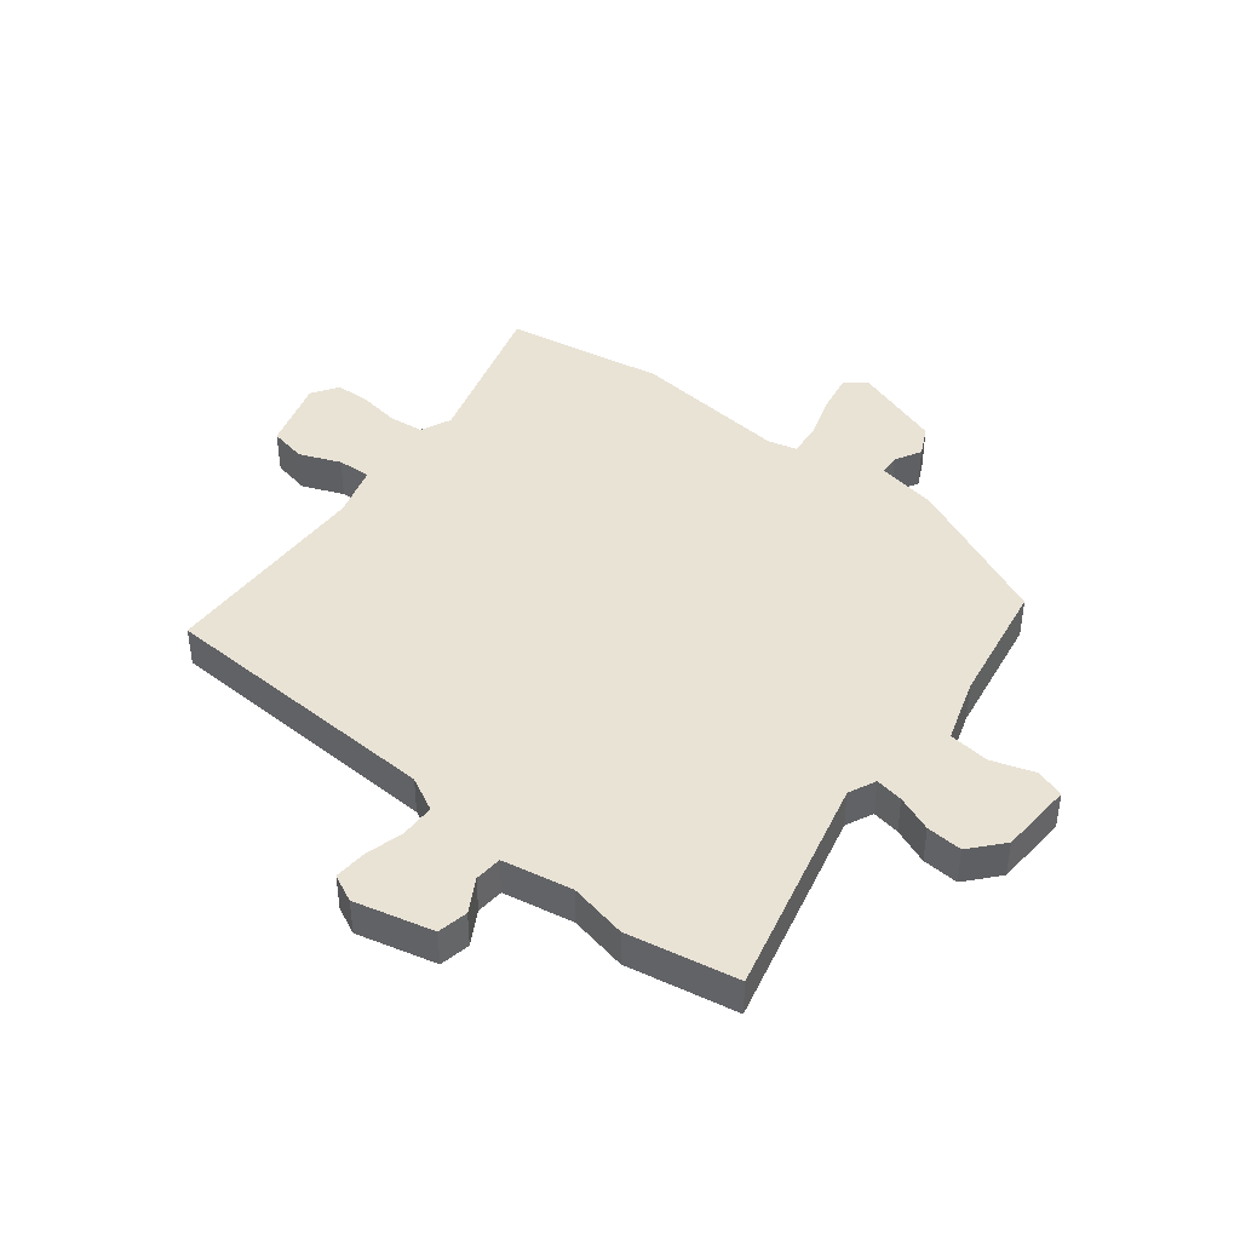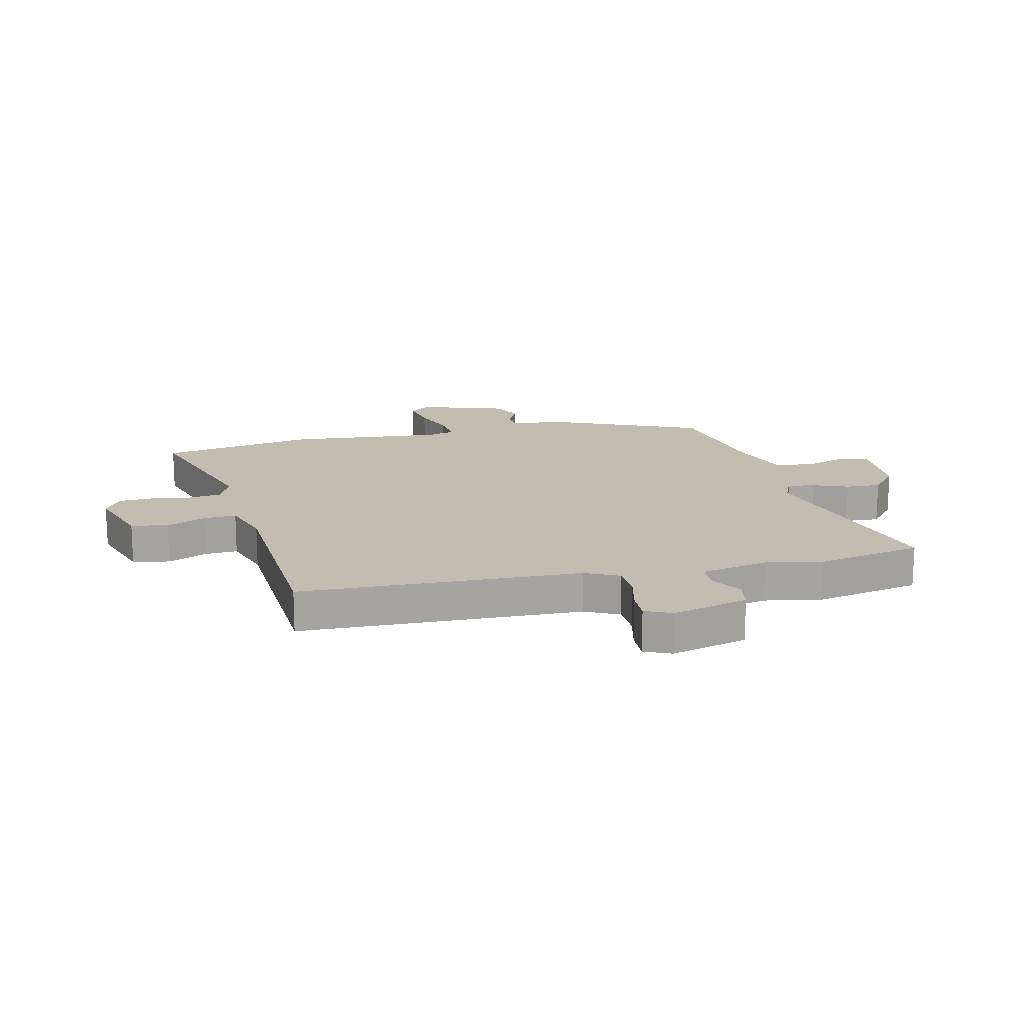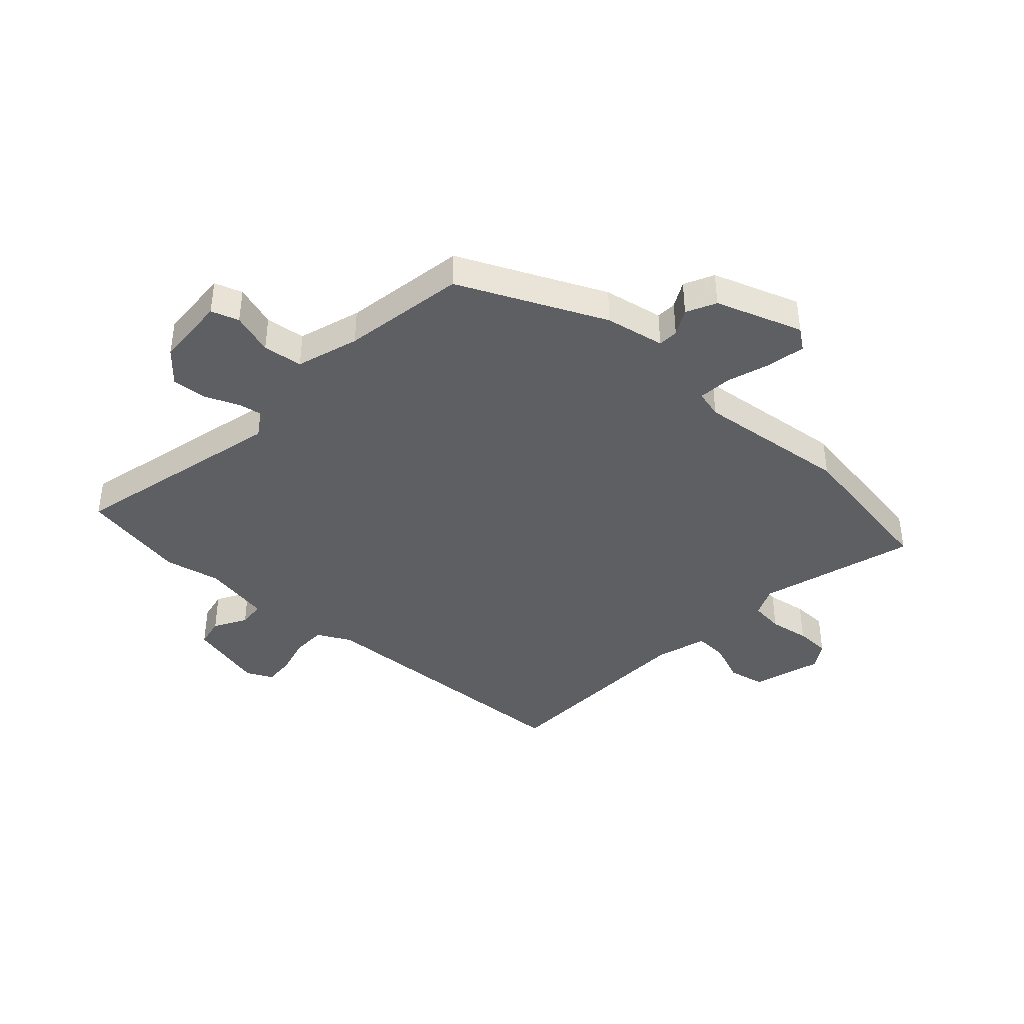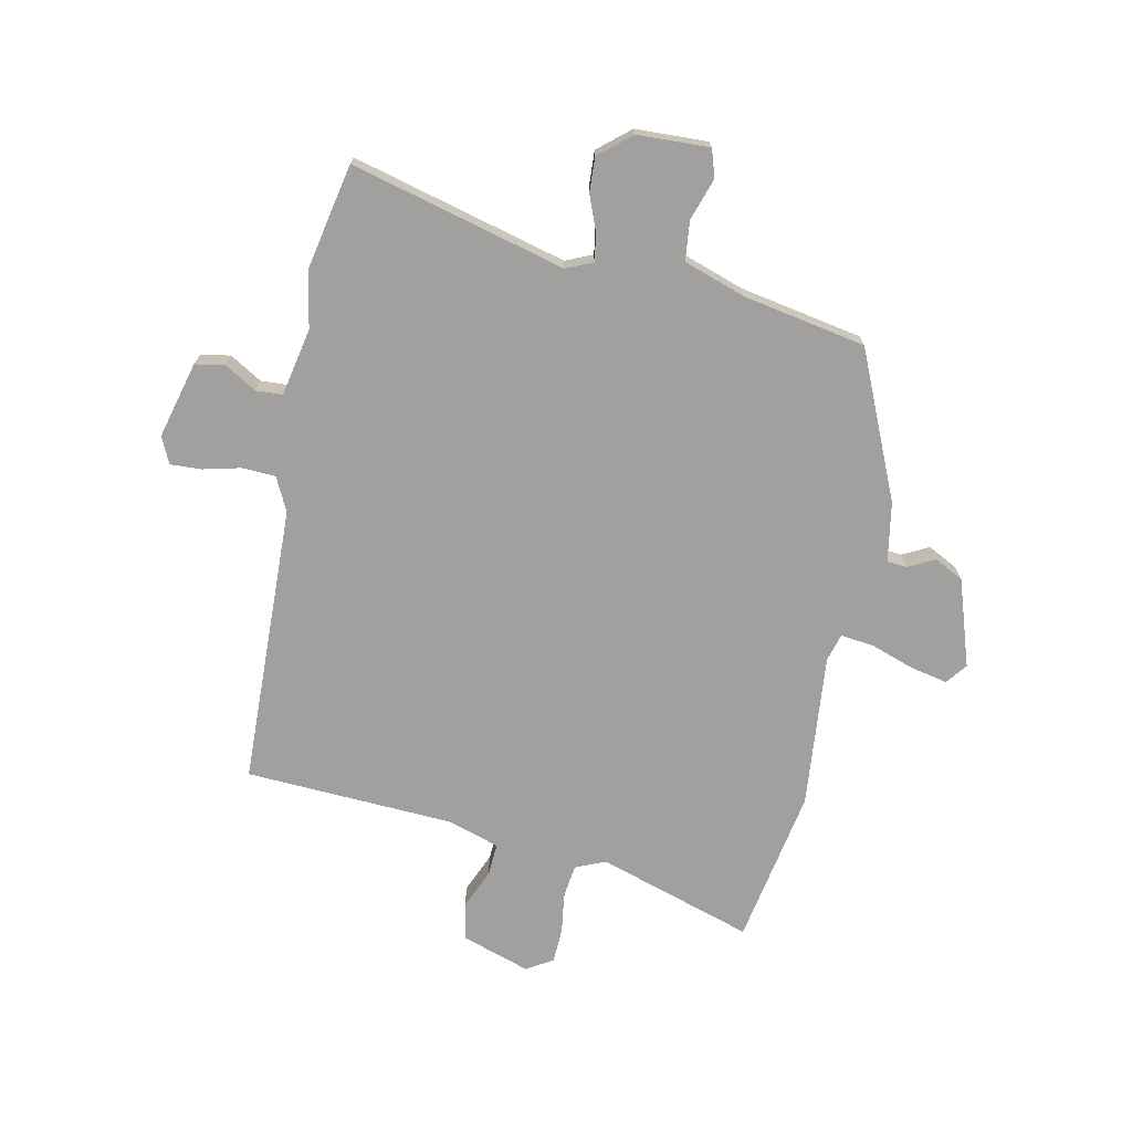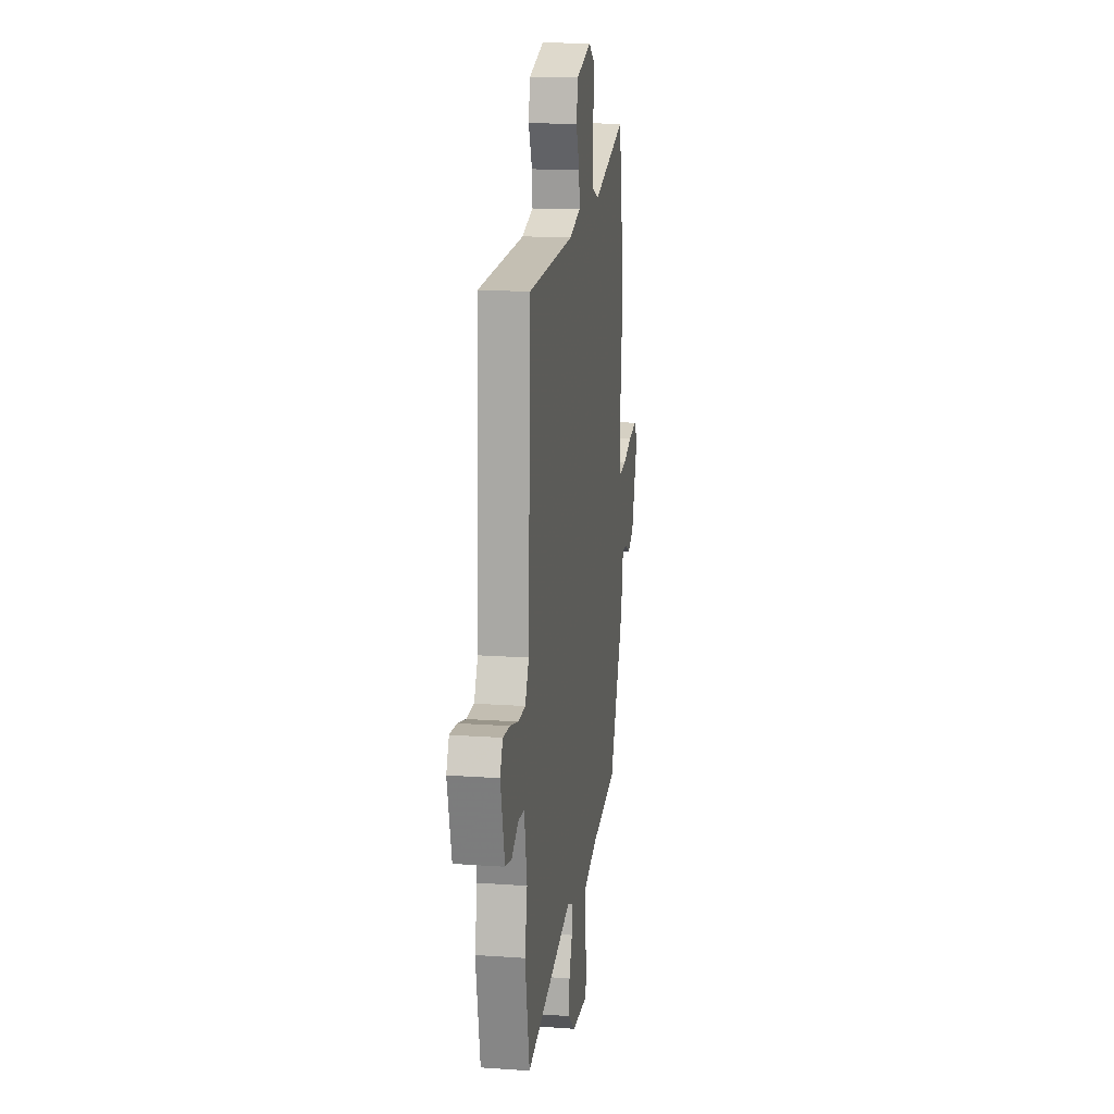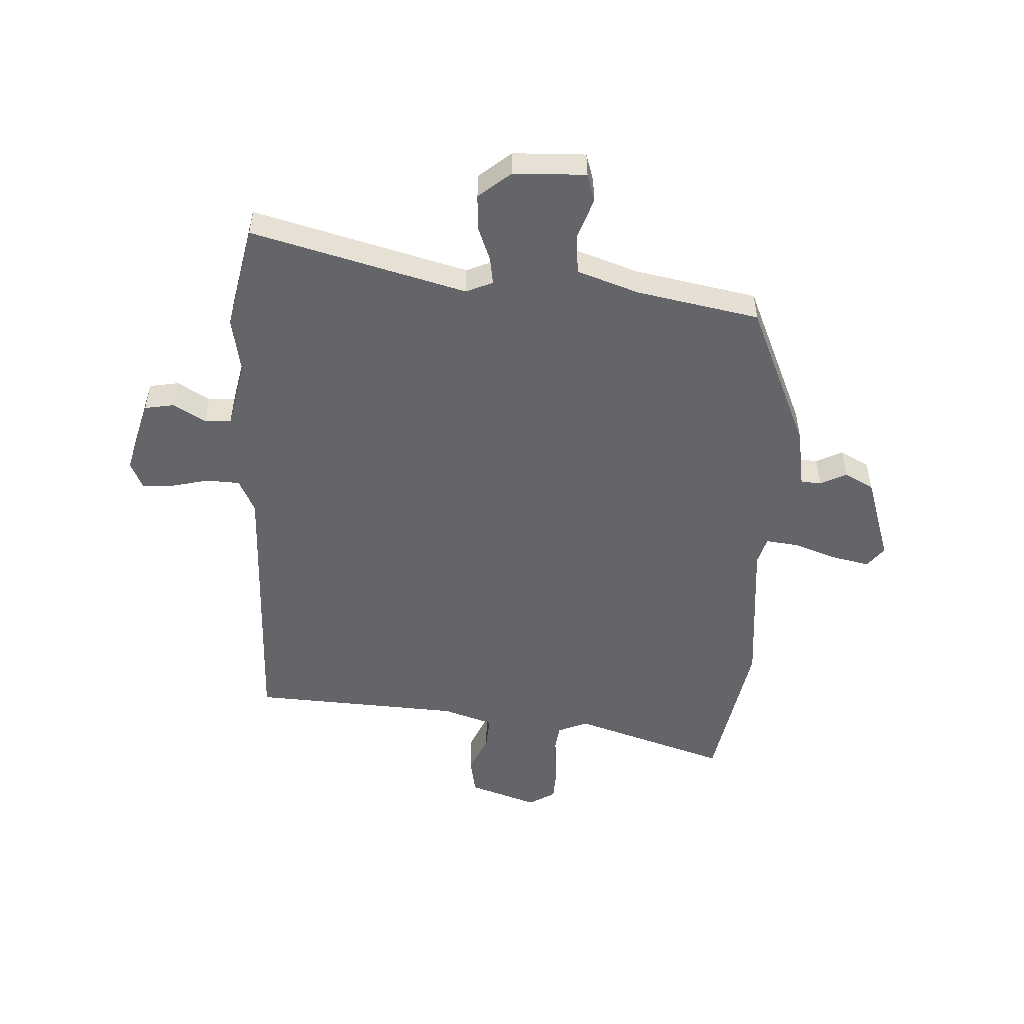
<metadata>
{"format":"obj","ext":"obj","renderer":"f3d","projection":"perspective","resolution":1024,"background":"white","views":[{"elev":42.3,"azim":128.6,"up":"+Y"},{"elev":16.8,"azim":76.2,"up":"+Y"},{"elev":-40.6,"azim":-132.0,"up":"+Y"},{"elev":-71.8,"azim":167.7,"up":"+Y"},{"elev":15.5,"azim":98.5,"up":"+Z"},{"elev":-51.4,"azim":176.2,"up":"+Y"}]}
</metadata>
<code>
v -0.525 0.07 0.353
v -0.478 0.07 0.629
v -0.203 0.07 0.545
v -0.15 0.07 0.568
v -0.143 0.07 0.627
v -0.154 0.07 0.698
v -0.152 0.07 0.759
v -0.106 0.07 0.788
v 0.016 0.07 0.749
v 0.029 0.07 0.684
v 0 0.07 0.614
v -0.003 0.07 0.556
v 0.087 0.07 0.528
v 0.458 0.07 0.513
v 0.478 0.07 0.017
v 0.508 0.07 -0.042
v 0.567 0.07 -0.044
v 0.634 0.07 -0.027
v 0.689 0.07 -0.024
v 0.711 0.07 -0.071
v 0.677 0.07 -0.206
v 0.625 0.07 -0.216
v 0.568 0.07 -0.183
v 0.521 0.07 -0.186
v 0.498 0.07 -0.306
v 0.518 0.07 -0.405
v 0.482 0.07 -0.593
v 0.102 0.07 -0.498
v 0.055 0.07 -0.519
v 0.063 0.07 -0.567
v 0.088 0.07 -0.629
v 0.092 0.07 -0.691
v 0.036 0.07 -0.739
v -0.092 0.07 -0.745
v -0.108 0.07 -0.696
v -0.084 0.07 -0.622
v -0.092 0.07 -0.552
v -0.202 0.07 -0.516
v -0.419 0.07 -0.478
v -0.535 0.07 -0.221
v -0.554 0.07 -0.116
v -0.59 0.07 -0.114
v -0.636 0.07 -0.138
v -0.688 0.07 -0.112
v -0.74 0.07 0.041
v -0.712 0.07 0.078
v -0.646 0.07 0.065
v -0.569 0.07 0.039
v -0.51 0.07 0.033
v -0.497 0.07 0.082
v -0.525 0 0.353
v -0.478 0 0.629
v -0.203 0 0.545
v -0.15 0 0.568
v -0.143 0 0.627
v -0.154 0 0.698
v -0.152 0 0.759
v -0.106 0 0.788
v 0.016 0 0.749
v 0.029 0 0.684
v 0 0 0.614
v -0.003 0 0.556
v 0.087 0 0.528
v 0.458 0 0.513
v 0.478 0 0.017
v 0.508 0 -0.042
v 0.567 0 -0.044
v 0.634 0 -0.027
v 0.689 0 -0.024
v 0.711 0 -0.071
v 0.677 0 -0.206
v 0.625 0 -0.216
v 0.568 0 -0.183
v 0.521 0 -0.186
v 0.498 0 -0.306
v 0.518 0 -0.405
v 0.482 0 -0.593
v 0.102 0 -0.498
v 0.055 0 -0.519
v 0.063 0 -0.567
v 0.088 0 -0.629
v 0.092 0 -0.691
v 0.036 0 -0.739
v -0.092 0 -0.745
v -0.108 0 -0.696
v -0.084 0 -0.622
v -0.092 0 -0.552
v -0.202 0 -0.516
v -0.419 0 -0.478
v -0.535 0 -0.221
v -0.554 0 -0.116
v -0.59 0 -0.114
v -0.636 0 -0.138
v -0.688 0 -0.112
v -0.74 0 0.041
v -0.712 0 0.078
v -0.646 0 0.065
v -0.569 0 0.039
v -0.51 0 0.033
v -0.497 0 0.082
f 45 46 47 48
f 45 48 49
f 42 43 44 45
f 41 42 45 49
f 38 39 40 41
f 37 38 41 49
f 33 34 35 36
f 33 36 37
f 30 31 32 33
f 29 30 33 37
f 28 29 37 49
f 25 26 27 28
f 24 25 28 49
f 20 21 22 23
f 17 18 19 20
f 16 17 20 23
f 15 16 23 24
f 13 14 15
f 12 13 15 24
f 8 9 10 11
f 8 11 12
f 5 6 7 8
f 4 5 8 12
f 3 4 12 24
f 50 1 2 3
f 3 24 49 50
f 98 97 96 95
f 99 98 95
f 95 94 93 92
f 99 95 92 91
f 91 90 89 88
f 99 91 88 87
f 86 85 84 83
f 87 86 83
f 83 82 81 80
f 87 83 80 79
f 99 87 79 78
f 78 77 76 75
f 99 78 75 74
f 73 72 71 70
f 70 69 68 67
f 73 70 67 66
f 74 73 66 65
f 65 64 63
f 74 65 63 62
f 61 60 59 58
f 62 61 58
f 58 57 56 55
f 62 58 55 54
f 74 62 54 53
f 53 52 51 100
f 100 99 74 53
f 1 51 52 2
f 2 52 53 3
f 3 53 54 4
f 4 54 55 5
f 5 55 56 6
f 6 56 57 7
f 7 57 58 8
f 8 58 59 9
f 9 59 60 10
f 10 60 61 11
f 11 61 62 12
f 12 62 63 13
f 13 63 64 14
f 14 64 65 15
f 15 65 66 16
f 16 66 67 17
f 17 67 68 18
f 18 68 69 19
f 19 69 70 20
f 20 70 71 21
f 21 71 72 22
f 22 72 73 23
f 23 73 74 24
f 24 74 75 25
f 25 75 76 26
f 26 76 77 27
f 27 77 78 28
f 28 78 79 29
f 29 79 80 30
f 30 80 81 31
f 31 81 82 32
f 32 82 83 33
f 33 83 84 34
f 34 84 85 35
f 35 85 86 36
f 36 86 87 37
f 37 87 88 38
f 38 88 89 39
f 39 89 90 40
f 40 90 91 41
f 41 91 92 42
f 42 92 93 43
f 43 93 94 44
f 44 94 95 45
f 45 95 96 46
f 46 96 97 47
f 47 97 98 48
f 48 98 99 49
f 49 99 100 50
f 50 100 51 1

</code>
